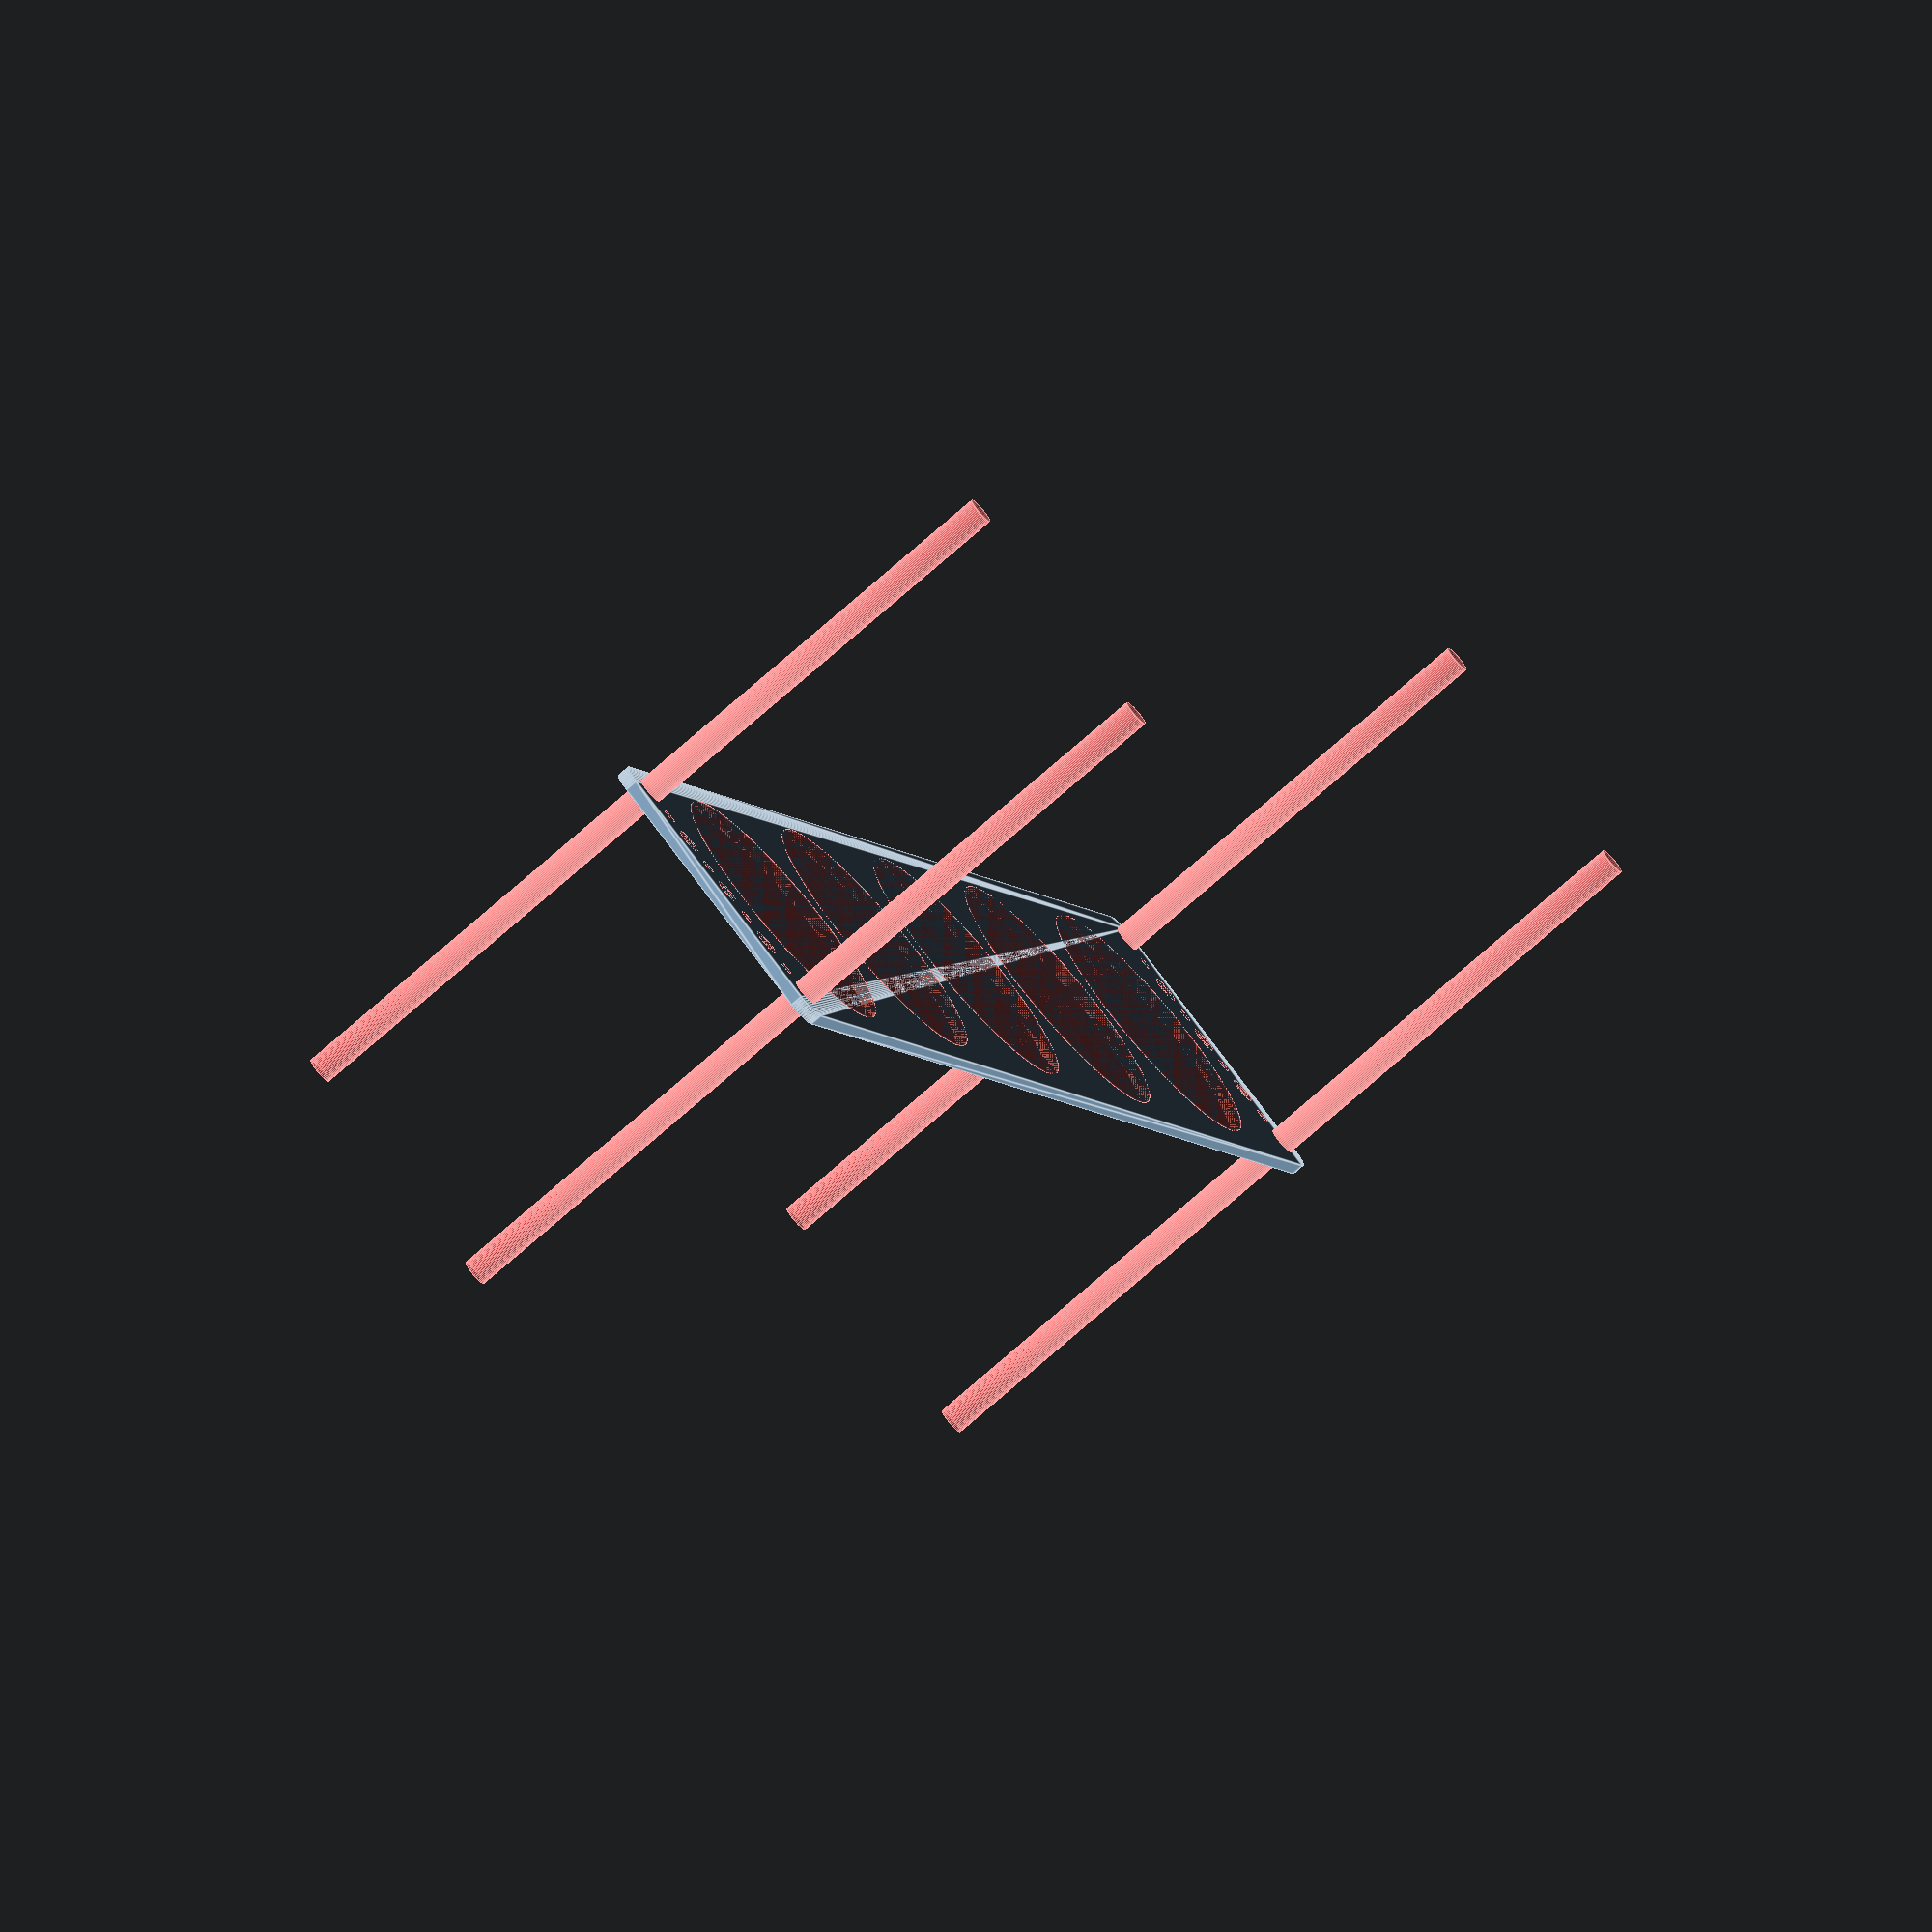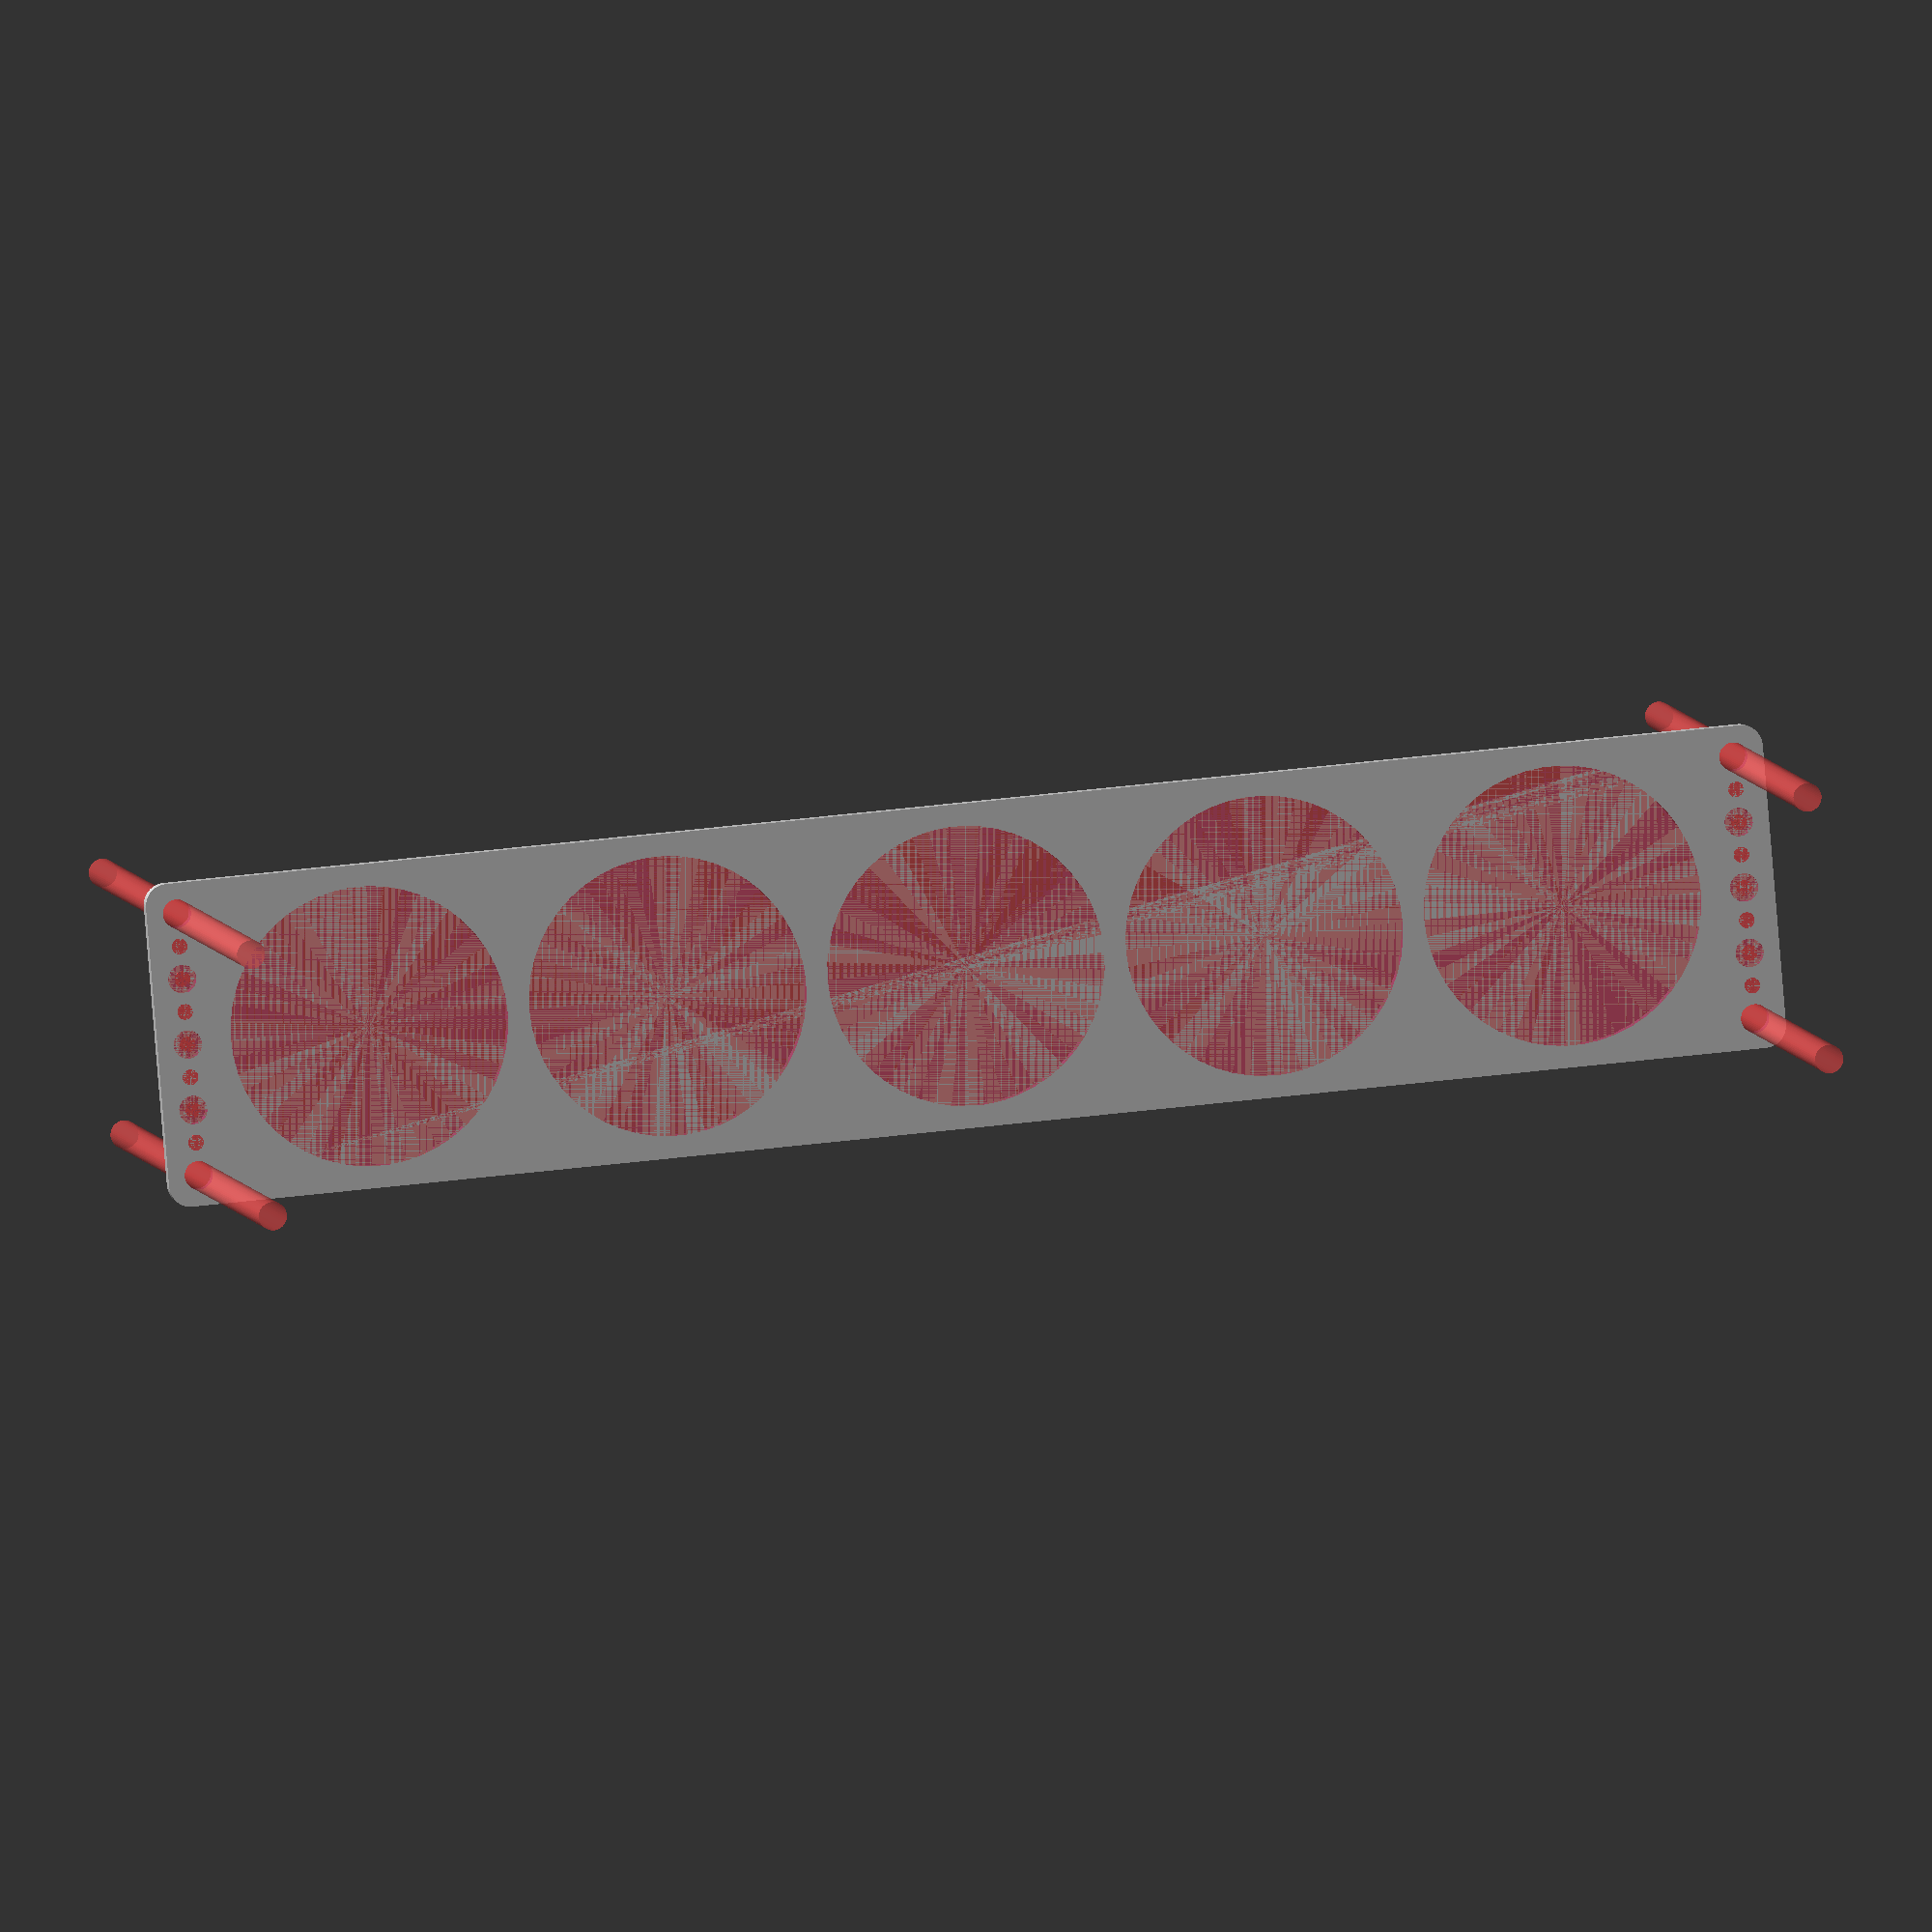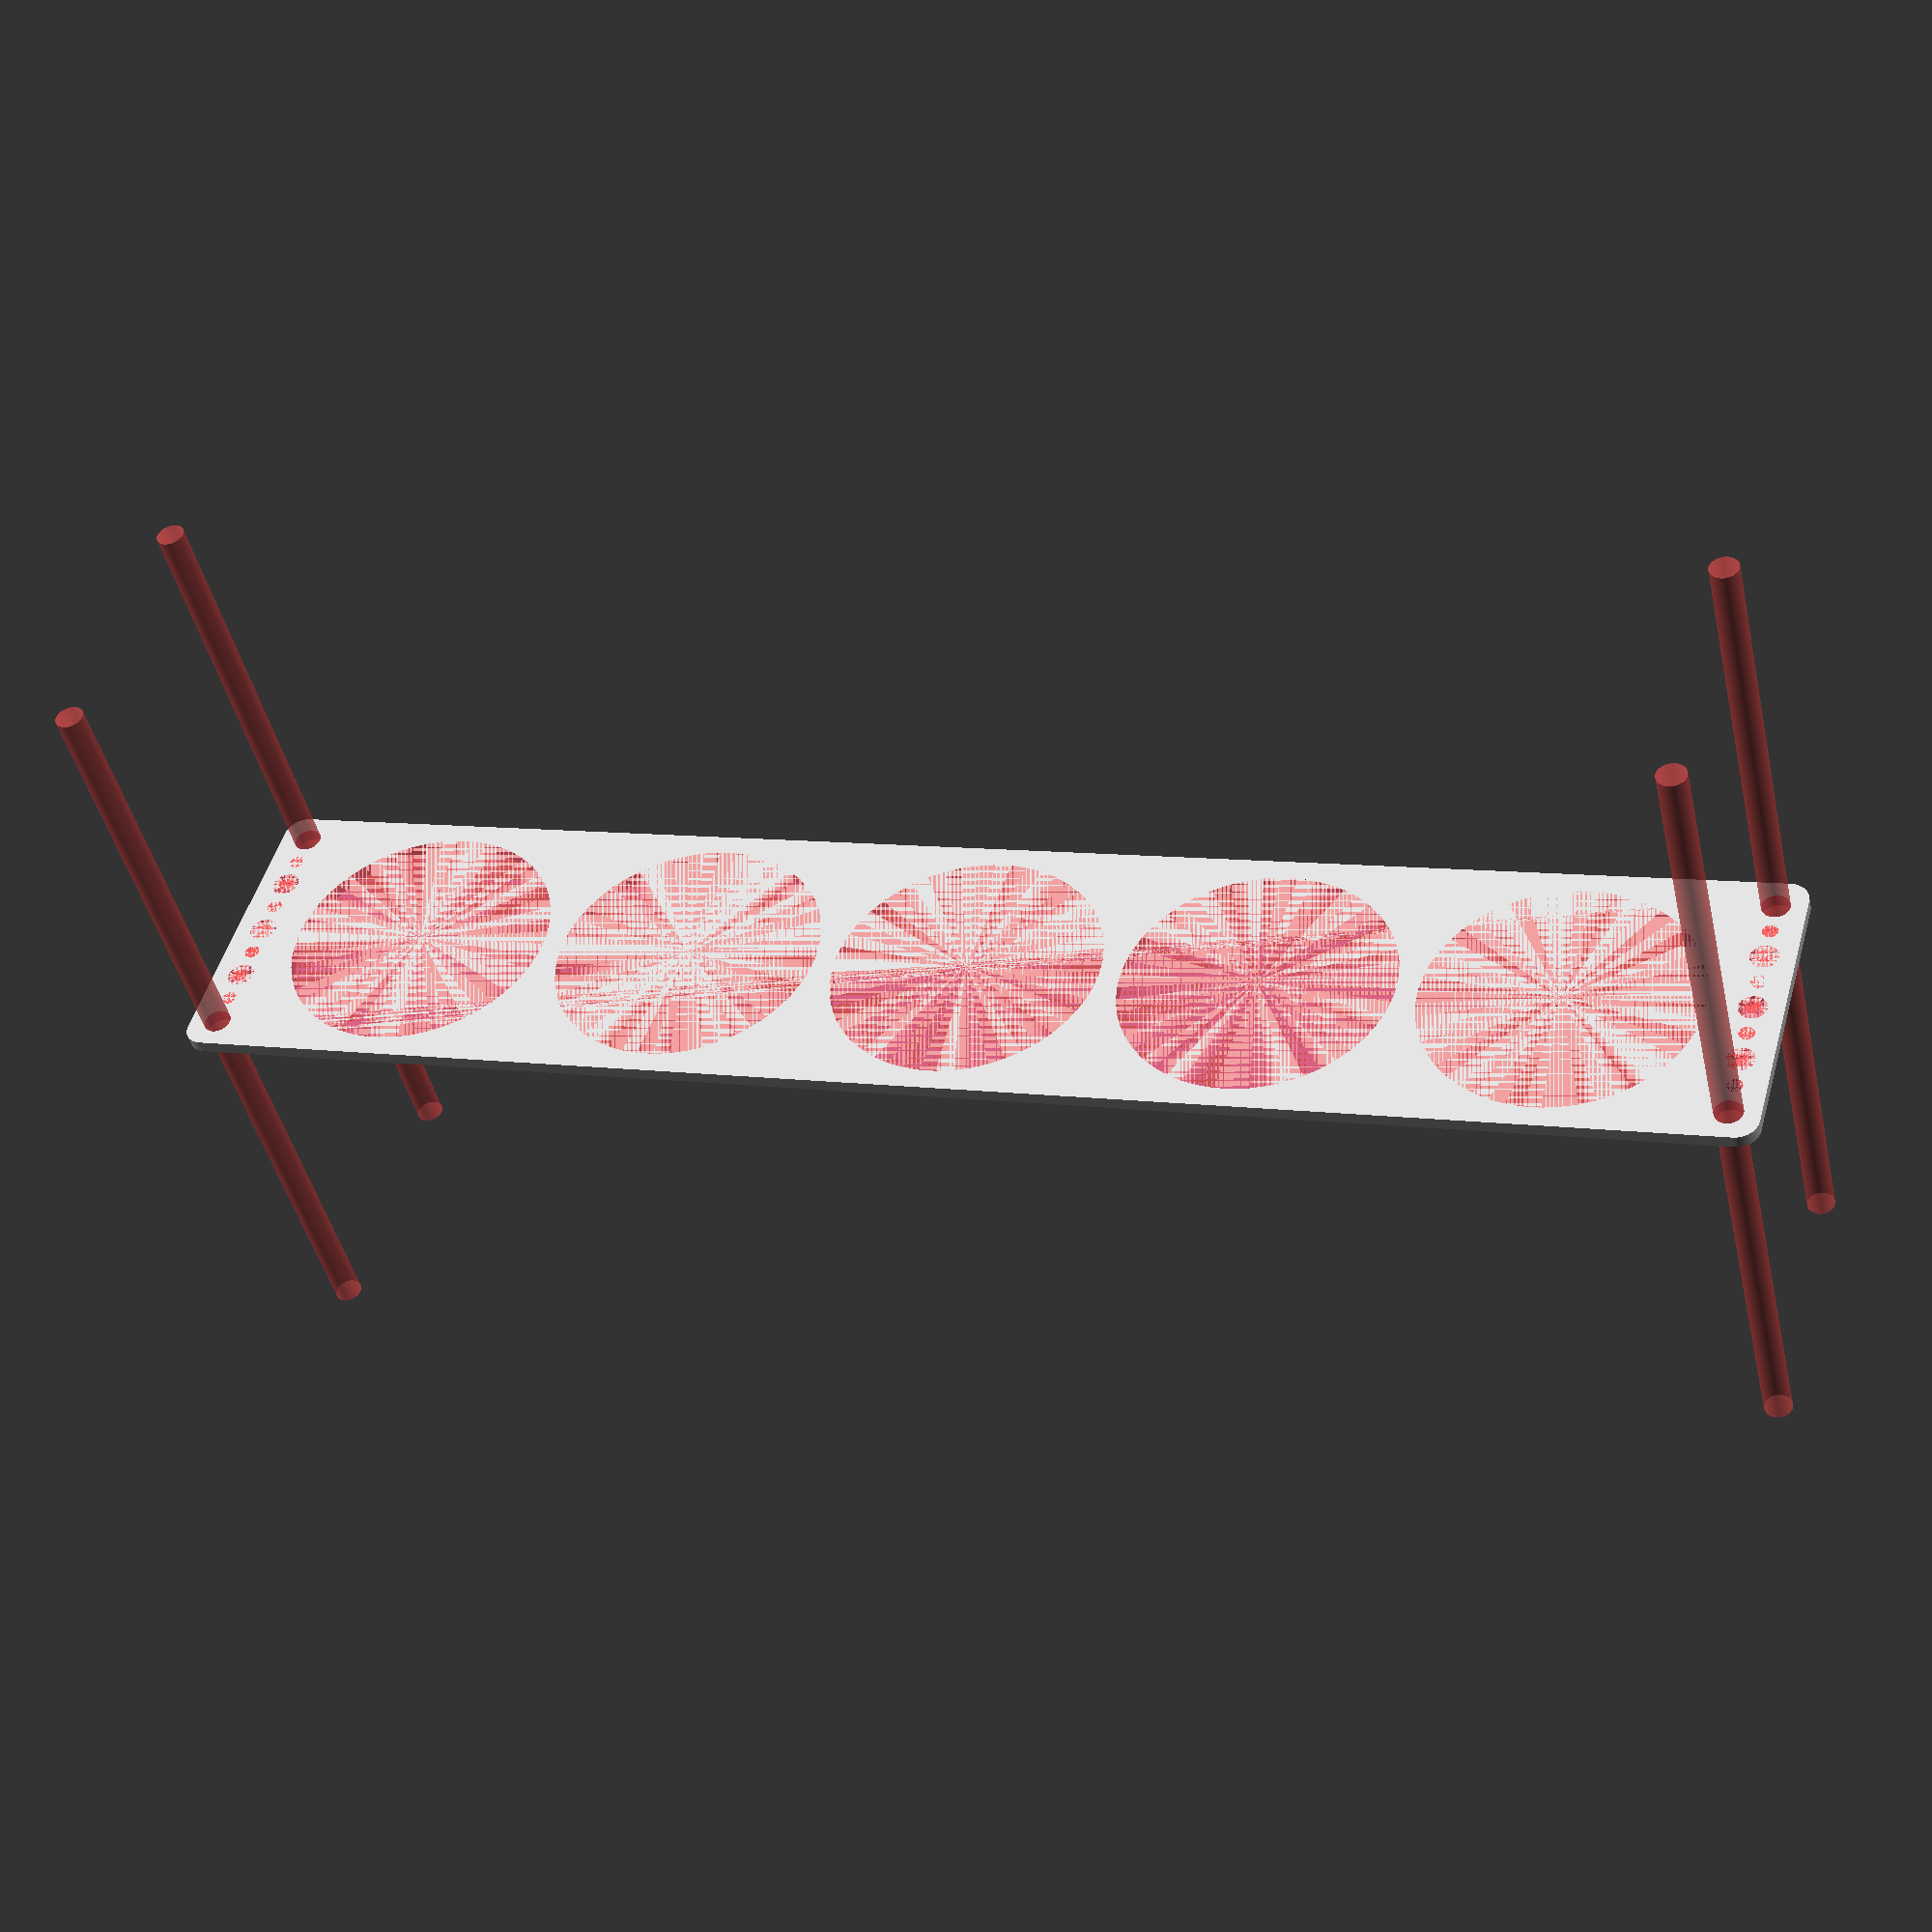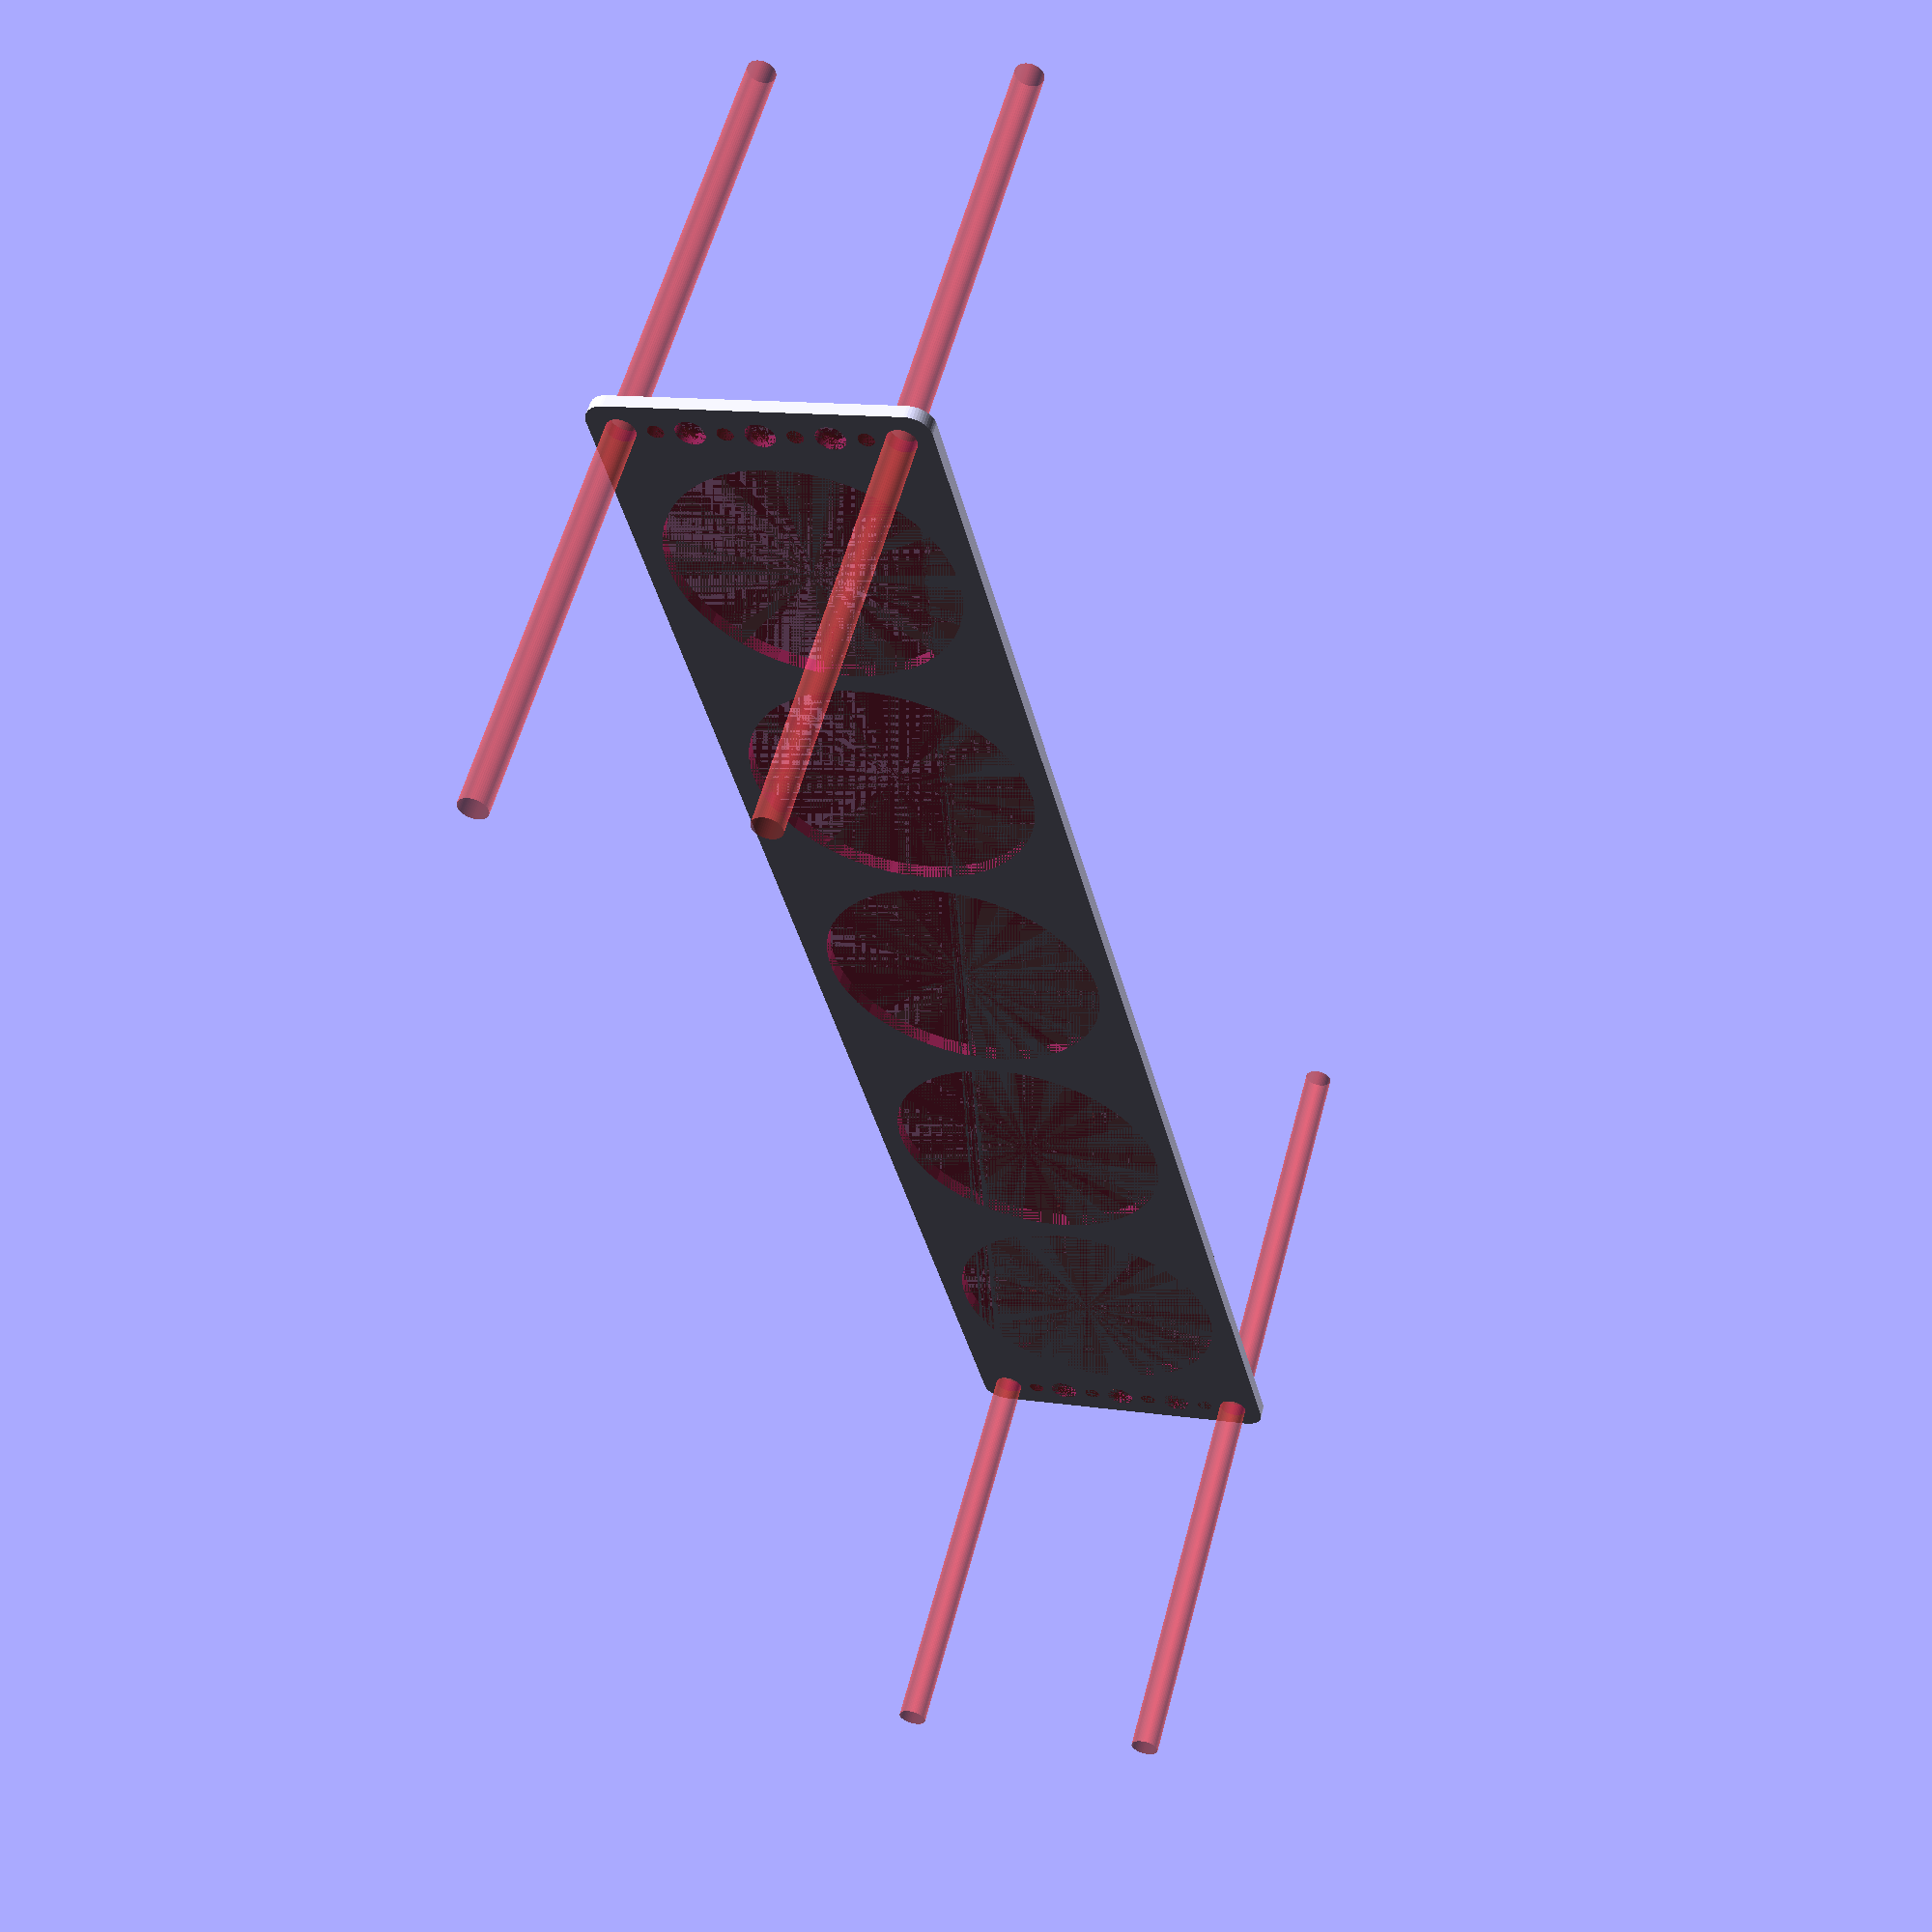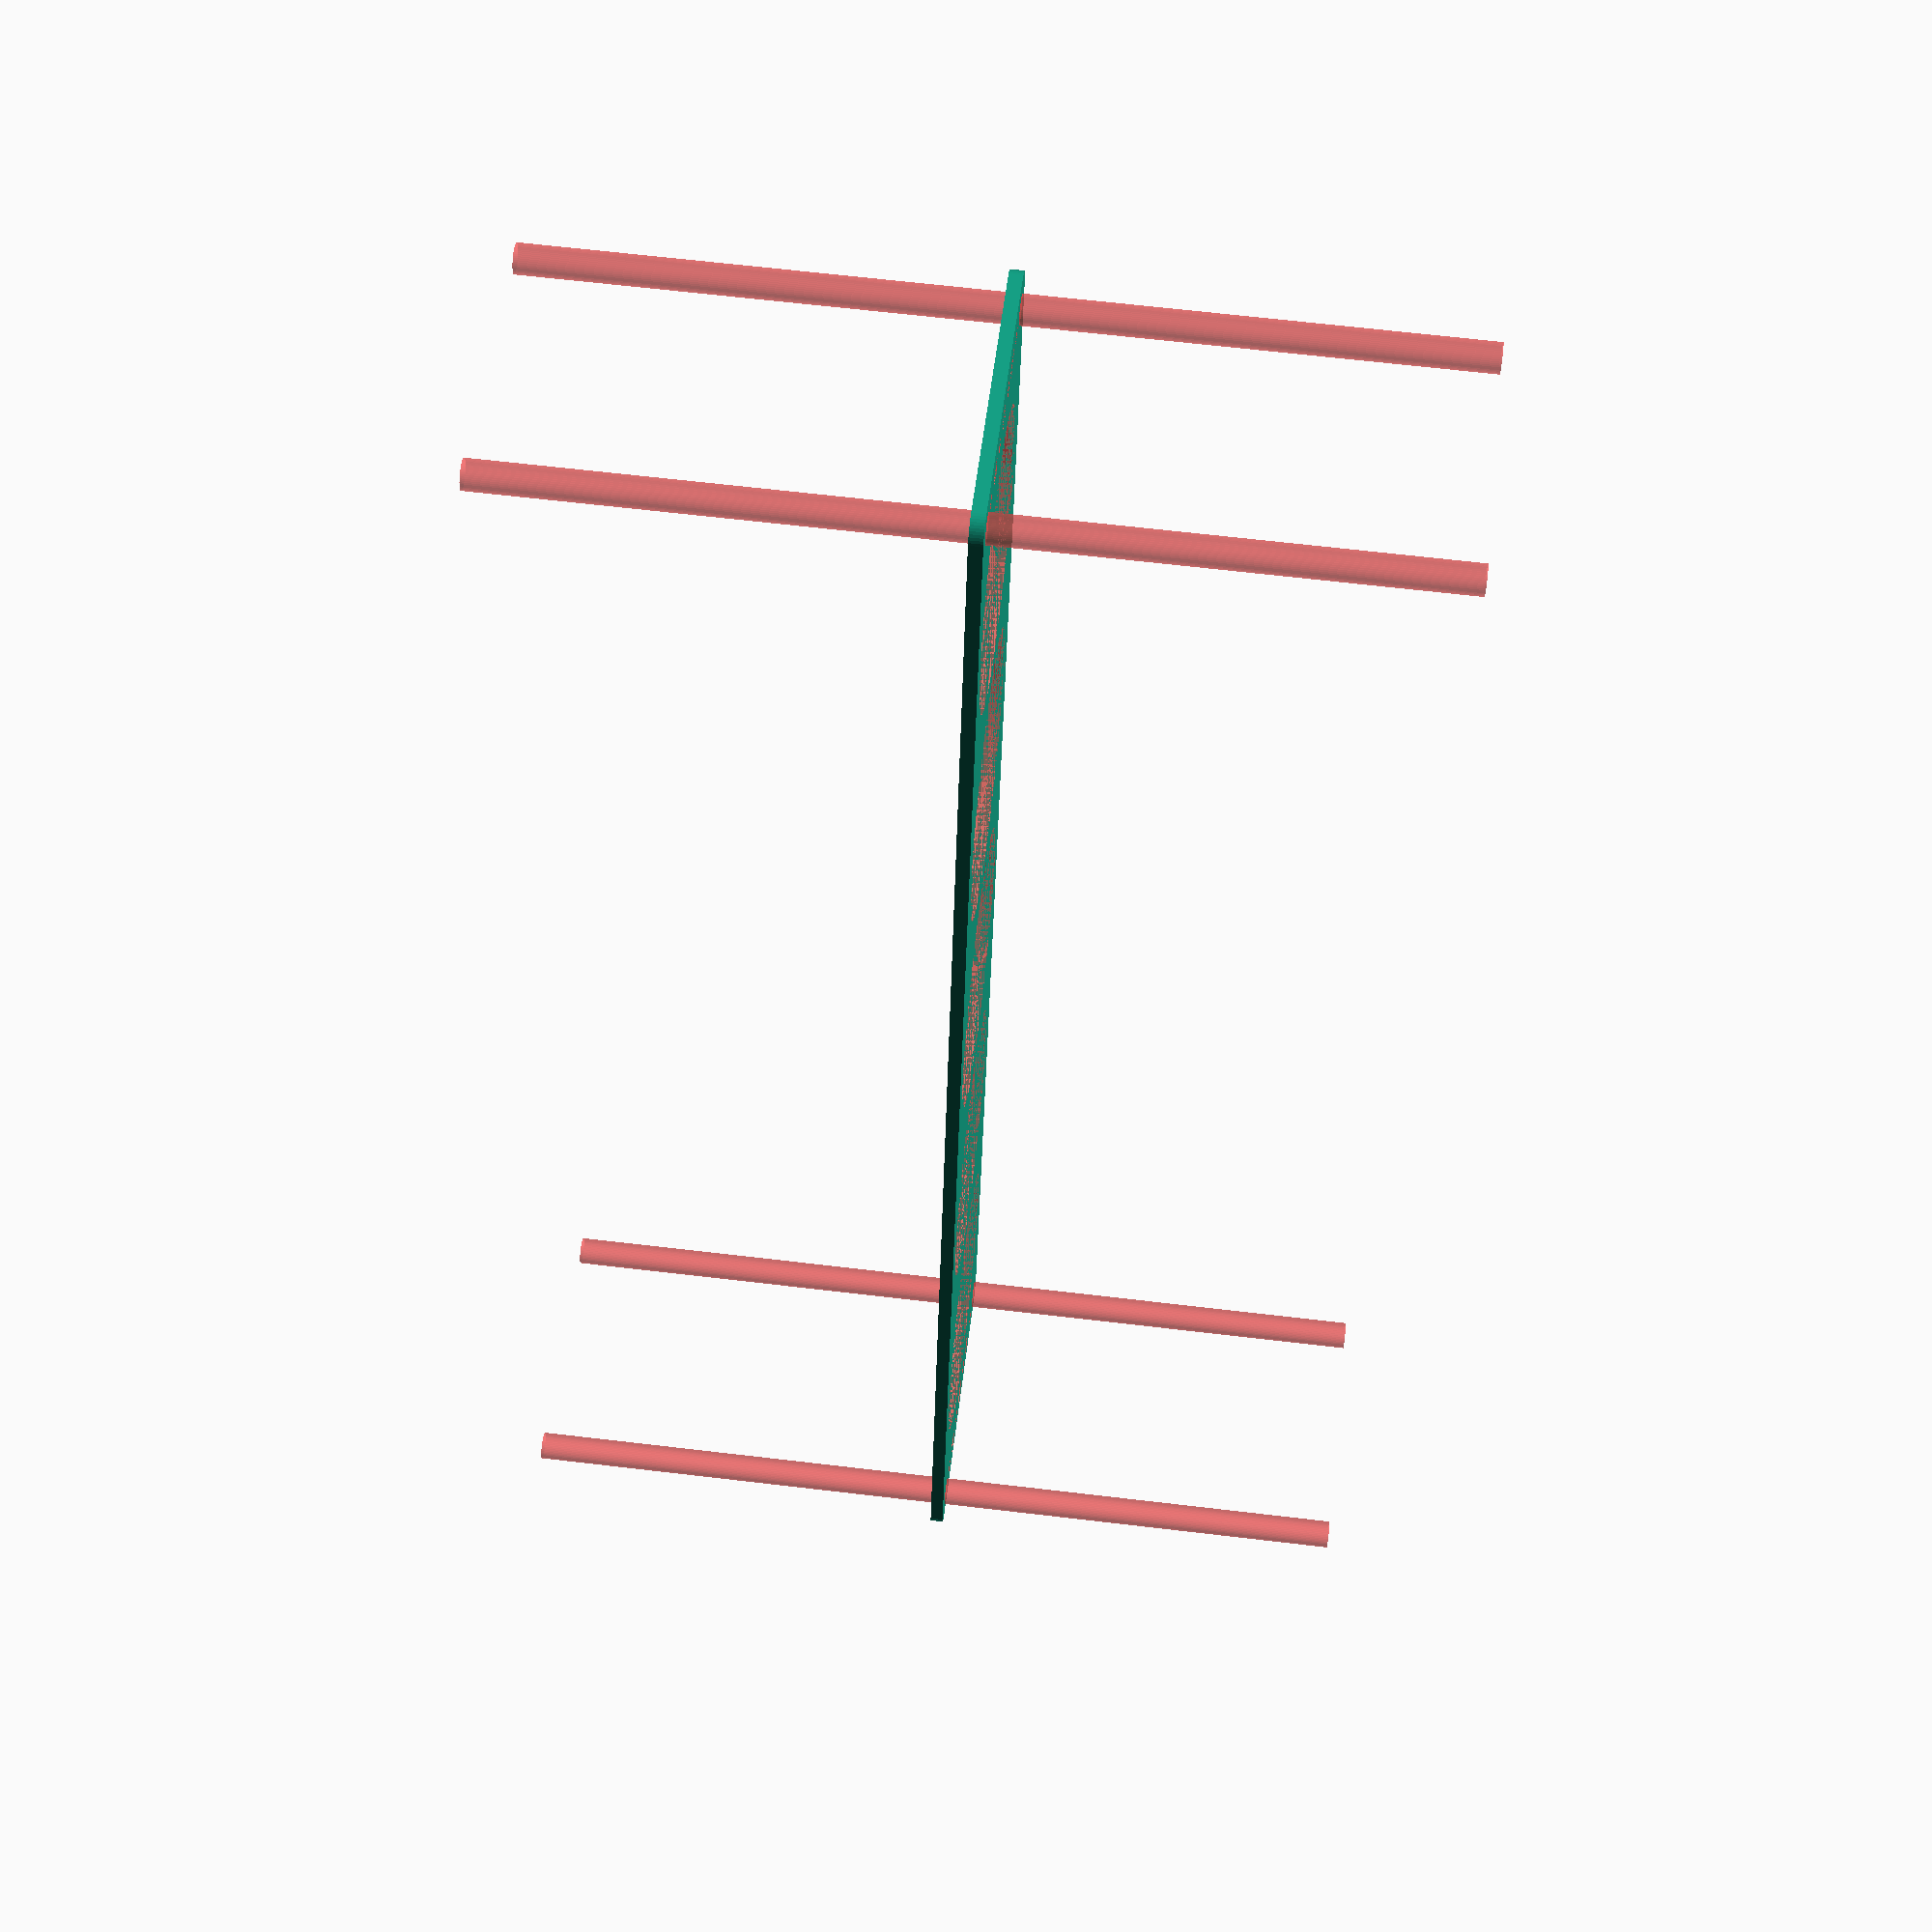
<openscad>
$fn = 50;


difference() {
	union() {
		hull() {
			translate(v = [-182.0000000000, 32.0000000000, 0]) {
				cylinder(h = 3, r = 5);
			}
			translate(v = [182.0000000000, 32.0000000000, 0]) {
				cylinder(h = 3, r = 5);
			}
			translate(v = [-182.0000000000, -32.0000000000, 0]) {
				cylinder(h = 3, r = 5);
			}
			translate(v = [182.0000000000, -32.0000000000, 0]) {
				cylinder(h = 3, r = 5);
			}
		}
	}
	union() {
		#translate(v = [-180.0000000000, -30.0000000000, 0]) {
			cylinder(h = 3, r = 3.2500000000);
		}
		#translate(v = [-180.0000000000, -15.0000000000, 0]) {
			cylinder(h = 3, r = 3.2500000000);
		}
		#translate(v = [-180.0000000000, 0.0000000000, 0]) {
			cylinder(h = 3, r = 3.2500000000);
		}
		#translate(v = [-180.0000000000, 15.0000000000, 0]) {
			cylinder(h = 3, r = 3.2500000000);
		}
		#translate(v = [-180.0000000000, 30.0000000000, 0]) {
			cylinder(h = 3, r = 3.2500000000);
		}
		#translate(v = [180.0000000000, -30.0000000000, 0]) {
			cylinder(h = 3, r = 3.2500000000);
		}
		#translate(v = [180.0000000000, -15.0000000000, 0]) {
			cylinder(h = 3, r = 3.2500000000);
		}
		#translate(v = [180.0000000000, 0.0000000000, 0]) {
			cylinder(h = 3, r = 3.2500000000);
		}
		#translate(v = [180.0000000000, 15.0000000000, 0]) {
			cylinder(h = 3, r = 3.2500000000);
		}
		#translate(v = [180.0000000000, 30.0000000000, 0]) {
			cylinder(h = 3, r = 3.2500000000);
		}
		#translate(v = [-180.0000000000, -30.0000000000, -100.0000000000]) {
			cylinder(h = 200, r = 3.2500000000);
		}
		#translate(v = [-180.0000000000, 30.0000000000, -100.0000000000]) {
			cylinder(h = 200, r = 3.2500000000);
		}
		#translate(v = [180.0000000000, -30.0000000000, -100.0000000000]) {
			cylinder(h = 200, r = 3.2500000000);
		}
		#translate(v = [180.0000000000, 30.0000000000, -100.0000000000]) {
			cylinder(h = 200, r = 3.2500000000);
		}
		#translate(v = [-180.0000000000, -30.0000000000, 0]) {
			cylinder(h = 3, r = 1.8000000000);
		}
		#translate(v = [-180.0000000000, -22.5000000000, 0]) {
			cylinder(h = 3, r = 1.8000000000);
		}
		#translate(v = [-180.0000000000, -15.0000000000, 0]) {
			cylinder(h = 3, r = 1.8000000000);
		}
		#translate(v = [-180.0000000000, -7.5000000000, 0]) {
			cylinder(h = 3, r = 1.8000000000);
		}
		#translate(v = [-180.0000000000, 0.0000000000, 0]) {
			cylinder(h = 3, r = 1.8000000000);
		}
		#translate(v = [-180.0000000000, 7.5000000000, 0]) {
			cylinder(h = 3, r = 1.8000000000);
		}
		#translate(v = [-180.0000000000, 15.0000000000, 0]) {
			cylinder(h = 3, r = 1.8000000000);
		}
		#translate(v = [-180.0000000000, 22.5000000000, 0]) {
			cylinder(h = 3, r = 1.8000000000);
		}
		#translate(v = [-180.0000000000, 30.0000000000, 0]) {
			cylinder(h = 3, r = 1.8000000000);
		}
		#translate(v = [180.0000000000, -30.0000000000, 0]) {
			cylinder(h = 3, r = 1.8000000000);
		}
		#translate(v = [180.0000000000, -22.5000000000, 0]) {
			cylinder(h = 3, r = 1.8000000000);
		}
		#translate(v = [180.0000000000, -15.0000000000, 0]) {
			cylinder(h = 3, r = 1.8000000000);
		}
		#translate(v = [180.0000000000, -7.5000000000, 0]) {
			cylinder(h = 3, r = 1.8000000000);
		}
		#translate(v = [180.0000000000, 0.0000000000, 0]) {
			cylinder(h = 3, r = 1.8000000000);
		}
		#translate(v = [180.0000000000, 7.5000000000, 0]) {
			cylinder(h = 3, r = 1.8000000000);
		}
		#translate(v = [180.0000000000, 15.0000000000, 0]) {
			cylinder(h = 3, r = 1.8000000000);
		}
		#translate(v = [180.0000000000, 22.5000000000, 0]) {
			cylinder(h = 3, r = 1.8000000000);
		}
		#translate(v = [180.0000000000, 30.0000000000, 0]) {
			cylinder(h = 3, r = 1.8000000000);
		}
		#translate(v = [-180.0000000000, -30.0000000000, 0]) {
			cylinder(h = 3, r = 1.8000000000);
		}
		#translate(v = [-180.0000000000, -22.5000000000, 0]) {
			cylinder(h = 3, r = 1.8000000000);
		}
		#translate(v = [-180.0000000000, -15.0000000000, 0]) {
			cylinder(h = 3, r = 1.8000000000);
		}
		#translate(v = [-180.0000000000, -7.5000000000, 0]) {
			cylinder(h = 3, r = 1.8000000000);
		}
		#translate(v = [-180.0000000000, 0.0000000000, 0]) {
			cylinder(h = 3, r = 1.8000000000);
		}
		#translate(v = [-180.0000000000, 7.5000000000, 0]) {
			cylinder(h = 3, r = 1.8000000000);
		}
		#translate(v = [-180.0000000000, 15.0000000000, 0]) {
			cylinder(h = 3, r = 1.8000000000);
		}
		#translate(v = [-180.0000000000, 22.5000000000, 0]) {
			cylinder(h = 3, r = 1.8000000000);
		}
		#translate(v = [-180.0000000000, 30.0000000000, 0]) {
			cylinder(h = 3, r = 1.8000000000);
		}
		#translate(v = [180.0000000000, -30.0000000000, 0]) {
			cylinder(h = 3, r = 1.8000000000);
		}
		#translate(v = [180.0000000000, -22.5000000000, 0]) {
			cylinder(h = 3, r = 1.8000000000);
		}
		#translate(v = [180.0000000000, -15.0000000000, 0]) {
			cylinder(h = 3, r = 1.8000000000);
		}
		#translate(v = [180.0000000000, -7.5000000000, 0]) {
			cylinder(h = 3, r = 1.8000000000);
		}
		#translate(v = [180.0000000000, 0.0000000000, 0]) {
			cylinder(h = 3, r = 1.8000000000);
		}
		#translate(v = [180.0000000000, 7.5000000000, 0]) {
			cylinder(h = 3, r = 1.8000000000);
		}
		#translate(v = [180.0000000000, 15.0000000000, 0]) {
			cylinder(h = 3, r = 1.8000000000);
		}
		#translate(v = [180.0000000000, 22.5000000000, 0]) {
			cylinder(h = 3, r = 1.8000000000);
		}
		#translate(v = [180.0000000000, 30.0000000000, 0]) {
			cylinder(h = 3, r = 1.8000000000);
		}
		#translate(v = [-180.0000000000, -30.0000000000, 0]) {
			cylinder(h = 3, r = 1.8000000000);
		}
		#translate(v = [-180.0000000000, -22.5000000000, 0]) {
			cylinder(h = 3, r = 1.8000000000);
		}
		#translate(v = [-180.0000000000, -15.0000000000, 0]) {
			cylinder(h = 3, r = 1.8000000000);
		}
		#translate(v = [-180.0000000000, -7.5000000000, 0]) {
			cylinder(h = 3, r = 1.8000000000);
		}
		#translate(v = [-180.0000000000, 0.0000000000, 0]) {
			cylinder(h = 3, r = 1.8000000000);
		}
		#translate(v = [-180.0000000000, 7.5000000000, 0]) {
			cylinder(h = 3, r = 1.8000000000);
		}
		#translate(v = [-180.0000000000, 15.0000000000, 0]) {
			cylinder(h = 3, r = 1.8000000000);
		}
		#translate(v = [-180.0000000000, 22.5000000000, 0]) {
			cylinder(h = 3, r = 1.8000000000);
		}
		#translate(v = [-180.0000000000, 30.0000000000, 0]) {
			cylinder(h = 3, r = 1.8000000000);
		}
		#translate(v = [180.0000000000, -30.0000000000, 0]) {
			cylinder(h = 3, r = 1.8000000000);
		}
		#translate(v = [180.0000000000, -22.5000000000, 0]) {
			cylinder(h = 3, r = 1.8000000000);
		}
		#translate(v = [180.0000000000, -15.0000000000, 0]) {
			cylinder(h = 3, r = 1.8000000000);
		}
		#translate(v = [180.0000000000, -7.5000000000, 0]) {
			cylinder(h = 3, r = 1.8000000000);
		}
		#translate(v = [180.0000000000, 0.0000000000, 0]) {
			cylinder(h = 3, r = 1.8000000000);
		}
		#translate(v = [180.0000000000, 7.5000000000, 0]) {
			cylinder(h = 3, r = 1.8000000000);
		}
		#translate(v = [180.0000000000, 15.0000000000, 0]) {
			cylinder(h = 3, r = 1.8000000000);
		}
		#translate(v = [180.0000000000, 22.5000000000, 0]) {
			cylinder(h = 3, r = 1.8000000000);
		}
		#translate(v = [180.0000000000, 30.0000000000, 0]) {
			cylinder(h = 3, r = 1.8000000000);
		}
		#translate(v = [-138.0000000000, 0, 0]) {
			cylinder(h = 3, r = 32.0000000000);
		}
		#translate(v = [-69.0000000000, 0, 0]) {
			cylinder(h = 3, r = 32.0000000000);
		}
		#cylinder(h = 3, r = 32.0000000000);
		#translate(v = [69.0000000000, 0, 0]) {
			cylinder(h = 3, r = 32.0000000000);
		}
		#translate(v = [138.0000000000, 0, 0]) {
			cylinder(h = 3, r = 32.0000000000);
		}
	}
}
</openscad>
<views>
elev=74.6 azim=242.9 roll=131.3 proj=o view=edges
elev=354.6 azim=4.8 roll=170.3 proj=o view=solid
elev=44.4 azim=163.9 roll=192.8 proj=p view=wireframe
elev=124.4 azim=76.7 roll=165.5 proj=p view=wireframe
elev=114.9 azim=102.4 roll=263.2 proj=p view=solid
</views>
